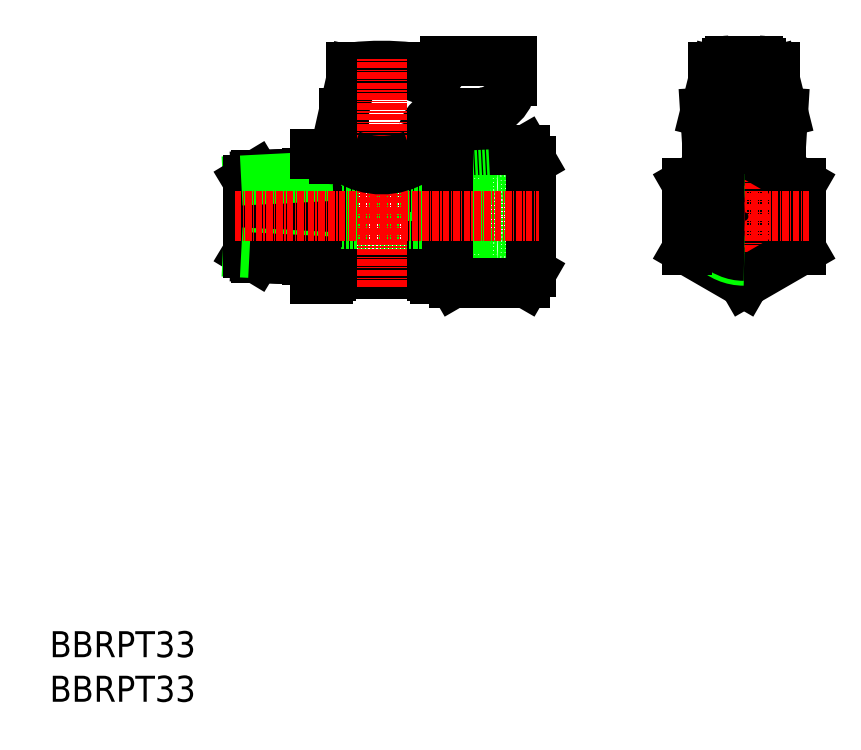
<metadata>
{"format":"dxf","ext":"dxf","renderer":"ezdxf+matplotlib","layout":"modelspace","background":"white","min_lineweight":24,"dpi":150}
</metadata>
<code>
0
SECTION
2
ENTITIES
0
TEXT
8
0
10
3.429
20
117.7
30
0
40
5
1
BBRPT33
0
TEXT
8
0
10
3.429
20
126.3
30
0
40
5
1
BBRPT33
0
LINE
8
0
10
77.04
20
222.5
30
0
11
77.04
21
199.5
31
0
0
LINE
8
0
10
57.54
20
222.5
30
0
11
57.54
21
199.5
31
0
0
ARC
8
0
10
136.9
20
211
30
0
40
10.75
50
270.5
51
89.5
0
LINE
8
0
10
52.69
20
216
30
0
11
52.69
21
206
31
0
0
LINE
8
0
10
52.69
20
206
30
0
11
41.54
21
206
31
0
0
LINE
8
0
10
52.69
20
216
30
0
11
41.54
21
216
31
0
0
LINE
8
0
10
52.69
20
206
30
0
11
53.26
21
207
31
0
0
LINE
8
0
10
53.29
20
207.1
30
0
11
53.29
21
211
31
0
0
LINE
8
0
10
53.29
20
215
30
0
11
53.29
21
211
31
0
0
LINE
8
0
10
52.69
20
216
30
0
11
53.26
21
215
31
0
0
ARC
8
0
10
137
20
211
30
0
40
8.5
50
270
51
90
0
ARC
8
0
10
137
20
211
30
0
40
7.564
50
270
51
90
0
ARC
8
0
10
137
20
211
30
0
40
4
50
270
51
90
0
LINE
8
0
10
142.9
20
224
30
0
11
142.9
21
220.3
31
0
0
LINE
8
CENTER
10
137
20
243.5
30
0
11
137
21
196.8
31
0
0
LINE
8
0
10
148
20
217.4
30
0
11
148
21
204.7
31
0
0
LINE
8
0
10
148
20
217.4
30
0
11
137
21
223.7
31
0
0
LINE
8
0
10
148
20
204.7
30
0
11
137
21
198.3
31
0
0
LINE
8
0
10
60.84
20
207
30
0
11
53.26
21
207
31
0
0
LINE
8
0
10
60.84
20
215
30
0
11
53.26
21
215
31
0
0
LINE
8
0
10
54.54
20
223
30
0
11
54.54
21
199
31
0
0
LINE
8
0
10
52.99
20
218.6
30
0
11
54.54
21
219.5
31
0
0
LINE
8
0
10
52.99
20
203.5
30
0
11
54.54
21
202.5
31
0
0
LINE
8
0
10
52.99
20
219.5
30
0
11
52.99
21
202.6
31
0
0
LINE
8
0
10
43.09
20
219
30
0
11
46.62
21
219.1
31
0
0
LINE
8
0
10
41.54
20
218
30
0
11
45.07
21
218.2
31
0
0
LINE
8
0
10
43.09
20
219
30
0
11
41.54
21
218
31
0
0
LINE
8
0
10
43.09
20
203.1
30
0
11
46.62
21
202.9
31
0
0
LINE
8
0
10
43.09
20
203.1
30
0
11
41.54
21
204.1
31
0
0
LINE
8
0
10
41.54
20
204.1
30
0
11
45.07
21
203.9
31
0
0
LINE
8
0
10
41.54
20
204.1
30
0
11
41.54
21
211
31
0
0
LINE
8
0
10
41.54
20
218
30
0
11
41.54
21
211
31
0
0
LINE
8
0
10
43.15
20
219
30
0
11
43.15
21
203.1
31
0
0
LINE
8
0
10
46.62
20
219.1
30
0
11
54.54
21
219.5
31
0
0
LINE
8
0
10
45.07
20
218.2
30
0
11
52.99
21
218.6
31
0
0
LINE
8
0
10
45.07
20
203.9
30
0
11
52.99
21
203.5
31
0
0
LINE
8
0
10
46.62
20
202.9
30
0
11
54.54
21
202.5
31
0
0
LINE
8
0
10
73.74
20
207
30
0
11
81.32
21
207
31
0
0
LINE
8
0
10
73.74
20
215
30
0
11
81.32
21
215
31
0
0
LINE
8
0
10
94.49
20
203.5
30
0
11
96.04
21
202.5
31
0
0
LINE
8
0
10
94.49
20
203.5
30
0
11
94.49
21
211
31
0
0
LINE
8
0
10
84.59
20
203.1
30
0
11
88.12
21
202.9
31
0
0
LINE
8
0
10
83.04
20
204.1
30
0
11
86.57
21
203.9
31
0
0
LINE
8
0
10
84.65
20
203.1
30
0
11
83.04
21
204.1
31
0
0
LINE
8
0
10
81.3
20
207.1
30
0
11
81.3
21
211
31
0
0
LINE
8
0
10
83.04
20
204.1
30
0
11
83.04
21
211
31
0
0
LINE
8
0
10
84.65
20
203.1
30
0
11
84.65
21
211
31
0
0
LINE
8
0
10
83.04
20
204.1
30
0
11
81.32
21
207
31
0
0
LINE
8
0
10
88.12
20
202.9
30
0
11
96.04
21
202.5
31
0
0
LINE
8
0
10
86.57
20
203.9
30
0
11
94.49
21
203.5
31
0
0
LINE
8
0
10
80.04
20
200.3
30
0
11
81.17
21
198.3
31
0
0
LINE
8
0
10
80.04
20
221.8
30
0
11
81.17
21
223.7
31
0
0
LINE
8
0
10
96.04
20
221.8
30
0
11
94.92
21
223.7
31
0
0
LINE
8
0
10
94.49
20
218.6
30
0
11
96.04
21
219.5
31
0
0
LINE
8
0
10
88.12
20
219.1
30
0
11
96.04
21
219.5
31
0
0
LINE
8
0
10
94.49
20
218.6
30
0
11
94.49
21
211
31
0
0
LINE
8
0
10
83.04
20
218
30
0
11
86.57
21
218.2
31
0
0
LINE
8
0
10
84.65
20
219
30
0
11
83.04
21
218
31
0
0
LINE
8
0
10
83.04
20
218
30
0
11
81.32
21
215
31
0
0
LINE
8
0
10
81.3
20
215
30
0
11
81.3
21
211
31
0
0
LINE
8
0
10
83.04
20
218
30
0
11
83.04
21
211
31
0
0
LINE
8
0
10
84.65
20
219
30
0
11
84.65
21
211
31
0
0
LINE
8
0
10
86.57
20
218.2
30
0
11
94.49
21
218.6
31
0
0
LINE
8
0
10
94.92
20
223.7
30
0
11
81.17
21
223.7
31
0
0
LINE
8
0
10
84.59
20
219
30
0
11
88.12
21
219.1
31
0
0
LINE
8
0
10
96.04
20
200.3
30
0
11
94.92
21
198.3
31
0
0
LINE
8
0
10
94.92
20
198.3
30
0
11
81.17
21
198.3
31
0
0
LINE
8
0
10
96.04
20
221.8
30
0
11
96.04
21
200.3
31
0
0
ARC
8
0
10
89.59
20
223
30
0
40
15
50
162.5
51
176.2
0
ARC
8
0
10
80.05
20
226
30
0
40
5
50
90
51
162.5
0
LINE
8
0
10
86.29
20
231
30
0
11
79.96
21
231
31
0
0
ARC
8
0
10
86.29
20
237
30
0
40
6
50
270
51
0
0
LINE
8
0
10
92.29
20
241
30
0
11
92.29
21
237
31
0
0
LINE
8
0
10
79.39
20
241
30
0
11
92.29
21
241
31
0
0
ARC
8
0
10
75.79
20
241
30
0
40
3.6
50
213.7
51
0
0
LINE
8
0
10
87.29
20
241
30
0
11
87.29
21
241
31
0
0
ARC
8
0
10
77.54
20
222.5
30
0
40
0.5
50
90
51
180
0
ARC
8
0
10
76.54
20
222.5
30
0
40
0.5
50
270
51
0
0
LINE
8
0
10
77.04
20
222.5
30
0
11
77.04
21
222.5
31
0
0
LINE
8
0
10
80.04
20
223
30
0
11
77.54
21
223
31
0
0
LINE
8
0
10
80.04
20
202.9
30
0
11
80.04
21
202
31
0
0
LINE
8
0
10
80.04
20
202.9
30
0
11
80.04
21
202
31
0
0
LINE
8
0
10
71.64
20
239
30
0
11
73.29
21
239
31
0
0
LINE
8
0
10
72.04
20
239.8
30
0
11
72.04
21
239.4
31
0
0
LINE
8
0
10
73.29
20
239
30
0
11
73.29
21
239.7
31
0
0
LINE
8
0
10
73.29
20
239.7
30
0
11
72.79
21
239.7
31
0
0
LINE
8
0
10
61.29
20
239.7
30
0
11
61.29
21
239
31
0
0
LINE
8
0
10
61.79
20
239.7
30
0
11
61.29
21
239.7
31
0
0
LINE
8
0
10
62.54
20
239.4
30
0
11
62.54
21
239.8
31
0
0
LINE
8
0
10
61.29
20
239
30
0
11
62.94
21
239
31
0
0
LINE
8
0
10
61.79
20
239
30
0
11
72.79
21
239
31
0
0
ARC
8
0
10
67.29
20
189.5
30
0
40
50.57
50
83.76
51
96.24
0
LINE
8
0
10
67.29
20
239
30
0
11
62.79
21
239
31
0
0
LINE
8
0
10
72.04
20
239.4
30
0
11
62.54
21
239.4
31
0
0
LINE
8
0
10
61.79
20
239
30
0
11
59.99
21
231
31
0
0
LINE
8
0
10
73.99
20
222
30
0
11
73.99
21
222
31
0
0
ARC
8
0
10
73.99
20
222.8
30
0
40
0.8
50
180
51
270
0
LINE
8
0
10
73.99
20
222
30
0
11
73.99
21
222
31
0
0
LINE
8
0
10
74.63
20
224
30
0
11
59.99
21
224
31
0
0
ARC
8
0
10
60.59
20
222.8
30
0
40
0.8
50
270
51
0
0
LINE
8
0
10
60.59
20
222
30
0
11
60.59
21
222
31
0
0
LINE
8
0
10
60.84
20
215
30
0
11
73.74
21
215
31
0
0
LINE
8
0
10
73.74
20
207
30
0
11
60.84
21
207
31
0
0
LINE
8
0
10
54.54
20
223
30
0
11
57.04
21
223
31
0
0
LINE
8
0
10
57.54
20
222.5
30
0
11
57.54
21
222.5
31
0
0
ARC
8
0
10
57.04
20
222.5
30
0
40
0.5
50
0
51
90
0
ARC
8
0
10
58.04
20
222.5
30
0
40
0.5
50
180
51
270
0
LINE
8
0
10
58.04
20
222
30
0
11
60.59
21
222
31
0
0
LINE
8
0
10
61.39
20
224
30
0
11
61.39
21
222.8
31
0
0
LINE
8
0
10
73.19
20
224
30
0
11
73.19
21
222.8
31
0
0
LINE
8
0
10
59.99
20
224
30
0
11
59.99
21
231
31
0
0
LINE
8
0
10
76.54
20
222
30
0
11
73.99
21
222
31
0
0
LINE
8
0
10
77.04
20
199.5
30
0
11
77.04
21
199.5
31
0
0
ARC
8
0
10
76.54
20
199.5
30
0
40
0.5
50
0
51
90
0
ARC
8
0
10
77.54
20
199.5
30
0
40
0.5
50
180
51
270
0
LINE
8
0
10
80.04
20
199
30
0
11
77.54
21
199
31
0
0
LINE
8
0
10
54.54
20
199
30
0
11
57.04
21
199
31
0
0
ARC
8
0
10
57.04
20
199.5
30
0
40
0.5
50
270
51
0
0
ARC
8
0
10
58.04
20
199.5
30
0
40
0.5
50
90
51
180
0
LINE
8
0
10
57.54
20
199.5
30
0
11
57.54
21
199.5
31
0
0
LINE
8
0
10
76.54
20
200
30
0
11
58.04
21
200
31
0
0
LINE
8
0
10
80.04
20
223
30
0
11
80.04
21
199
31
0
0
LINE
8
CENTER
10
67.29
20
197.5
30
0
11
67.29
21
241.5
31
0
0
LINE
8
CENTER
10
39.04
20
211
30
0
11
97.54
21
211
31
0
0
LINE
8
0
10
141.5
20
239
30
0
11
143
21
239
31
0
0
LINE
8
0
10
143
20
239
30
0
11
143
21
239.7
31
0
0
LINE
8
0
10
143
20
239.7
30
0
11
142.5
21
239.7
31
0
0
ARC
8
0
10
137
20
189.5
30
0
40
50.57
50
83.76
51
86.31
0
LINE
8
0
10
137
20
241
30
0
11
139.3
21
241
31
0
0
LINE
8
0
10
137
20
241
30
0
11
139.7
21
241
31
0
0
LINE
8
0
10
140.3
20
239
30
0
11
142.5
21
239
31
0
0
LINE
8
0
10
142.5
20
239
30
0
11
144.5
21
231
31
0
0
LINE
8
0
10
140.2
20
240.5
30
0
11
140.2
21
231.5
31
0
0
LINE
8
0
10
144.5
20
231
30
0
11
144.1
21
224
31
0
0
LINE
8
0
10
142.2
20
224
30
0
11
140.2
21
231.5
31
0
0
LINE
8
0
10
137
20
224
30
0
11
144.1
21
224
31
0
0
ARC
8
0
10
139.7
20
240.5
30
0
40
0.5
50
0
51
90
0
LINE
8
CENTER
10
124.4
20
211
30
0
11
149.4
21
211
31
0
0
ARC
8
0
10
67.29
20
232.7
30
0
40
12.54
50
237.7
51
302.3
0
ARC
8
0
10
67.29
20
238.2
30
0
40
16.45
50
249
51
291
0
LINE
8
0
10
126
20
217.4
30
0
11
137
21
223.7
31
0
0
LINE
8
0
10
131.1
20
224
30
0
11
131.1
21
220.3
31
0
0
ARC
8
0
10
137.1
20
211
30
0
40
10.75
50
90.5
51
269.5
0
LINE
8
0
10
126
20
204.7
30
0
11
137
21
198.3
31
0
0
ARC
8
0
10
137
20
211
30
0
40
8.5
50
90
51
270
0
LINE
8
0
10
126
20
217.4
30
0
11
126
21
204.7
31
0
0
ARC
8
0
10
137
20
211
30
0
40
4
50
90
51
270
0
ARC
8
0
10
137
20
211
30
0
40
7.564
50
90
51
270
0
LINE
8
0
10
133.7
20
240.5
30
0
11
133.7
21
231.5
31
0
0
LINE
8
0
10
131.5
20
239
30
0
11
129.5
21
231
31
0
0
LINE
8
0
10
131.8
20
224
30
0
11
133.7
21
231.5
31
0
0
LINE
8
0
10
129.5
20
231
30
0
11
129.9
21
224
31
0
0
LINE
8
0
10
137
20
224
30
0
11
129.9
21
224
31
0
0
LINE
8
0
10
131
20
239.7
30
0
11
131.5
21
239.7
31
0
0
LINE
8
0
10
132.5
20
239
30
0
11
131
21
239
31
0
0
ARC
8
0
10
134.2
20
240.5
30
0
40
0.5
50
90
51
180
0
LINE
8
0
10
137
20
241
30
0
11
134.2
21
241
31
0
0
LINE
8
0
10
137
20
241
30
0
11
134.7
21
241
31
0
0
LINE
8
0
10
133.7
20
239
30
0
11
131.5
21
239
31
0
0
ARC
8
0
10
137
20
189.5
30
0
40
50.57
50
93.69
51
96.24
0
LINE
8
0
10
131
20
239
30
0
11
131
21
239.7
31
0
0
ENDSEC
0
EOF

</code>
